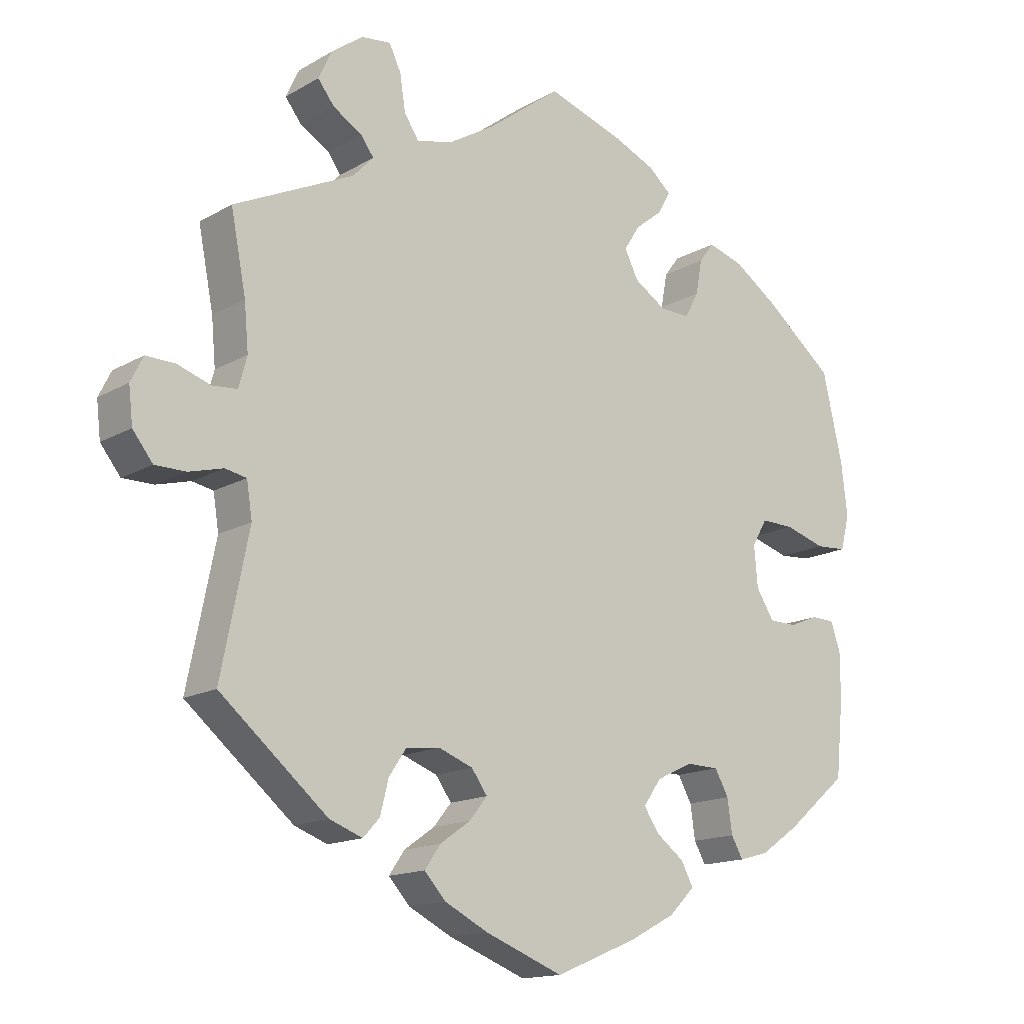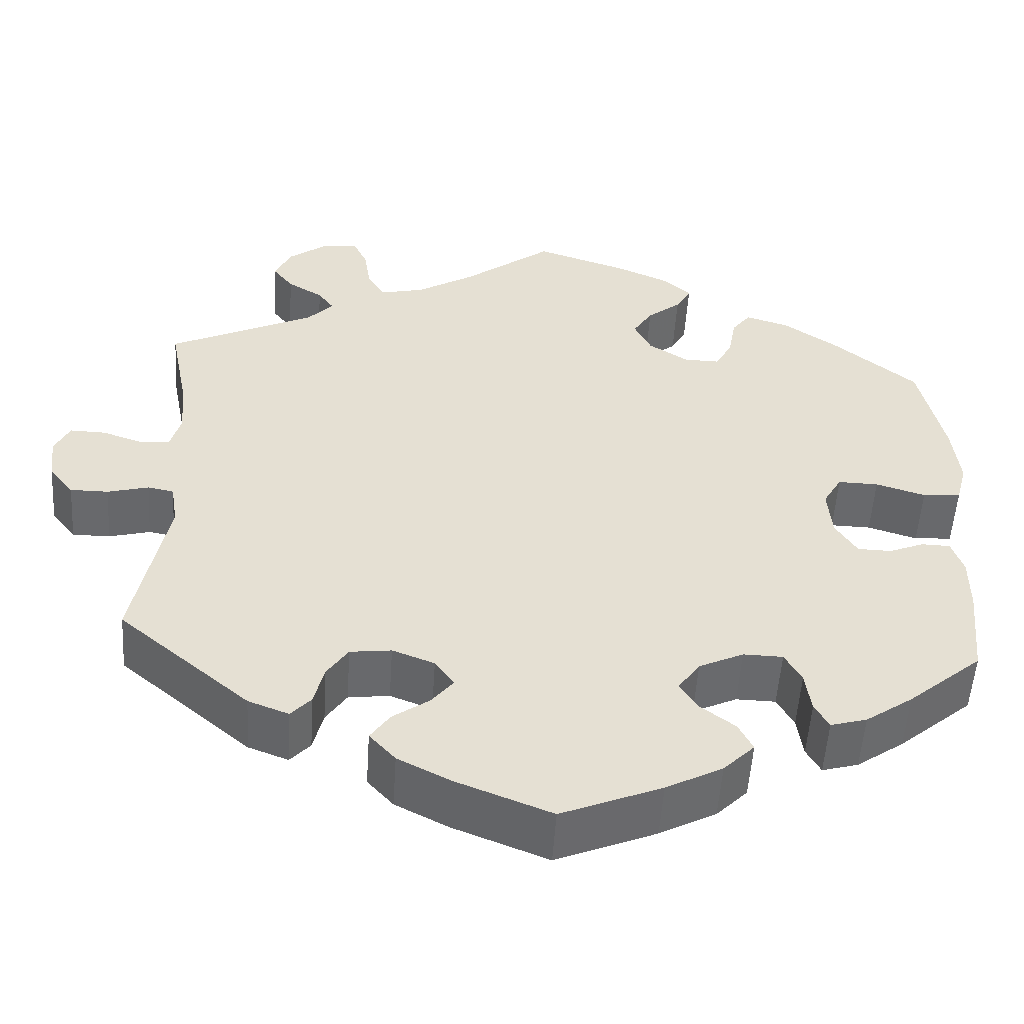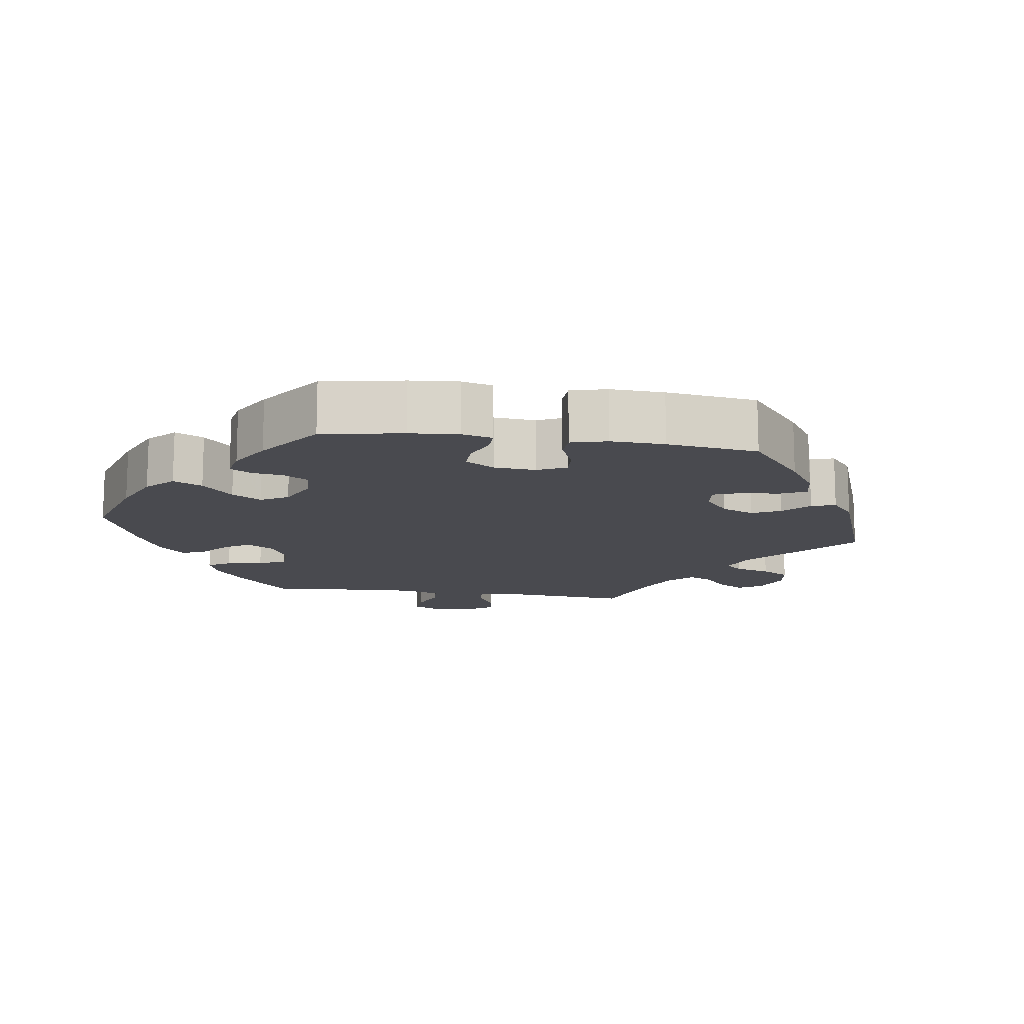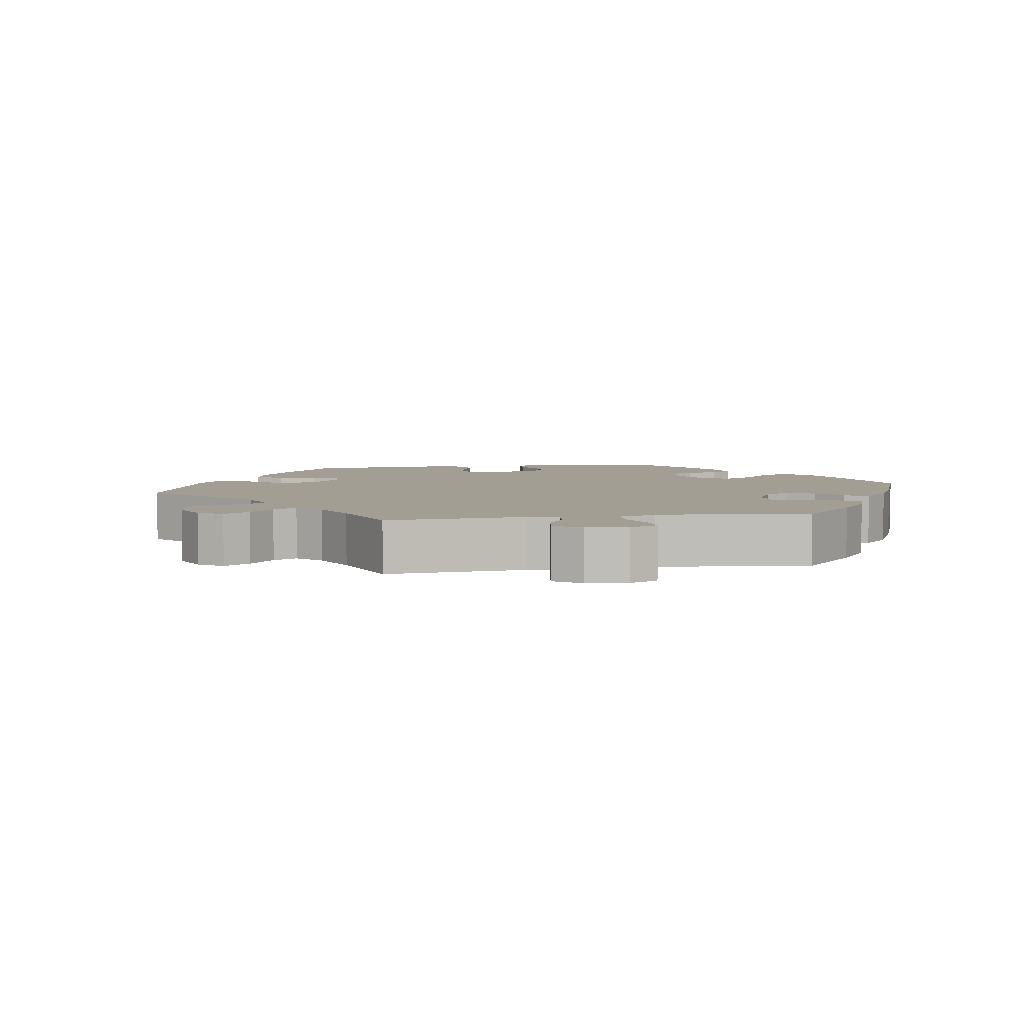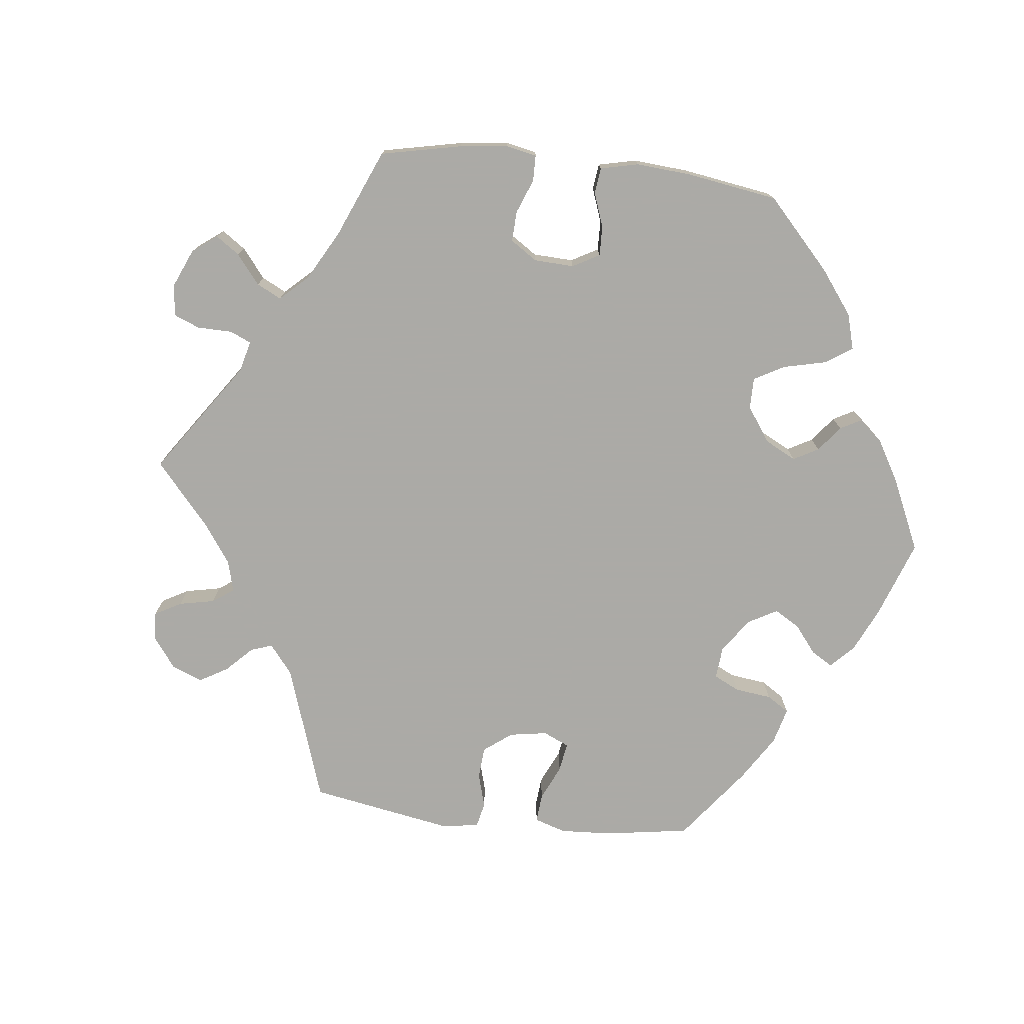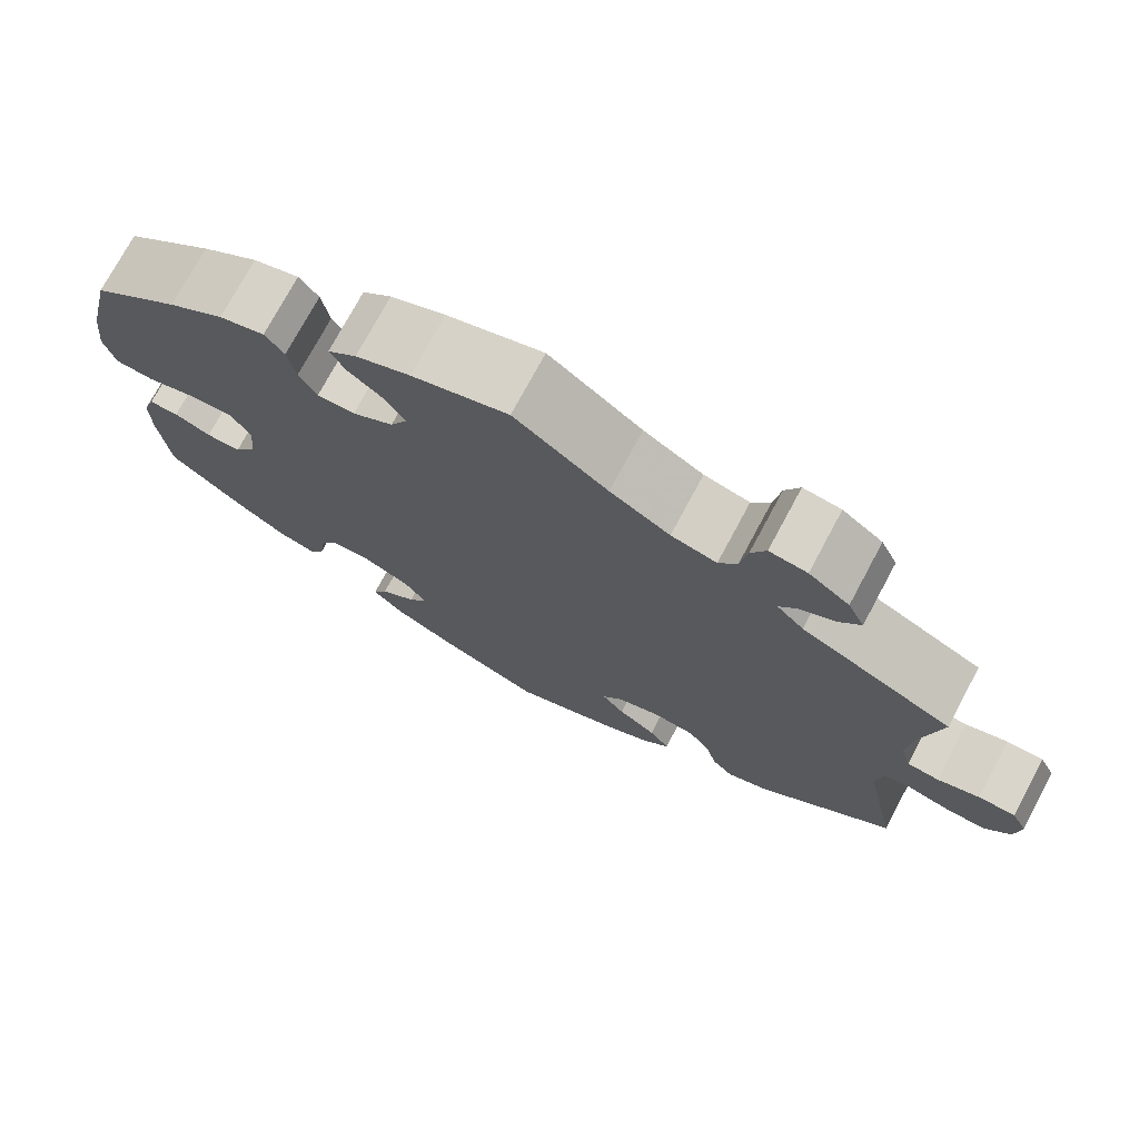
<metadata>
{"format":"obj","ext":"obj","renderer":"f3d","projection":"perspective","resolution":1024,"background":"white","views":[{"elev":-15.0,"azim":-39.5,"up":"+Z"},{"elev":-52.7,"azim":-3.6,"up":"+Z"},{"elev":-13.6,"azim":141.6,"up":"+Y"},{"elev":5.1,"azim":-39.5,"up":"+Y"},{"elev":-75.9,"azim":23.5,"up":"+Y"},{"elev":74.5,"azim":-151.8,"up":"+Z"}]}
</metadata>
<code>
v -0.112 0.07 -0.534
v -0.175 0.07 -0.502
v -0.206 0.07 -0.468
v -0.183 0.07 -0.435
v -0.139 0.07 -0.404
v -0.113 0.07 -0.372
v -0.136 0.07 -0.34
v -0.186 0.07 -0.321
v -0.235 0.07 -0.327
v -0.26 0.07 -0.364
v -0.272 0.07 -0.412
v -0.296 0.07 -0.438
v -0.344 0.07 -0.42
v -0.5 0.07 -0.289
v -0.46 0.07 -0.09
v -0.468 0.07 -0.039
v -0.499 0.07 -0.033
v -0.548 0.07 -0.046
v -0.593 0.07 -0.046
v -0.622 0.07 -0.009
v -0.628 0.07 0.043
v -0.61 0.07 0.079
v -0.568 0.07 0.078
v -0.52 0.07 0.062
v -0.484 0.07 0.065
v -0.472 0.07 0.109
v -0.478 0.07 0.176
v -0.5 0.07 0.289
v -0.327 0.07 0.371
v -0.296 0.07 0.403
v -0.315 0.07 0.429
v -0.357 0.07 0.454
v -0.381 0.07 0.485
v -0.362 0.07 0.526
v -0.316 0.07 0.56
v -0.273 0.07 0.565
v -0.256 0.07 0.529
v -0.248 0.07 0.477
v -0.227 0.07 0.445
v -0.175 0.07 0.457
v -0.107 0.07 0.498
v -0.001 0.07 0.578
v 0.109 0.07 0.542
v 0.171 0.07 0.515
v 0.204 0.07 0.486
v 0.186 0.07 0.454
v 0.146 0.07 0.422
v 0.123 0.07 0.386
v 0.143 0.07 0.346
v 0.19 0.07 0.316
v 0.233 0.07 0.315
v 0.253 0.07 0.352
v 0.262 0.07 0.402
v 0.284 0.07 0.431
v 0.336 0.07 0.415
v 0.4 0.07 0.371
v 0.5 0.07 0.29
v 0.529 0.07 0.163
v 0.538 0.07 0.086
v 0.525 0.07 0.036
v 0.48 0.07 0.033
v 0.421 0.07 0.051
v 0.373 0.07 0.052
v 0.351 0.07 0.014
v 0.356 0.07 -0.045
v 0.382 0.07 -0.086
v 0.422 0.07 -0.087
v 0.464 0.07 -0.07
v 0.498 0.07 -0.071
v 0.512 0.07 -0.112
v 0.512 0.07 -0.178
v 0.501 0.07 -0.289
v 0.413 0.07 -0.363
v 0.357 0.07 -0.402
v 0.314 0.07 -0.414
v 0.297 0.07 -0.384
v 0.29 0.07 -0.335
v 0.27 0.07 -0.299
v 0.223 0.07 -0.298
v 0.17 0.07 -0.323
v 0.144 0.07 -0.36
v 0.166 0.07 -0.393
v 0.207 0.07 -0.424
v 0.224 0.07 -0.457
v 0.187 0.07 -0.494
v 0.12 0.07 -0.529
v 0.001 0.07 -0.578
v -0.112 0 -0.534
v -0.175 0 -0.502
v -0.206 0 -0.468
v -0.183 0 -0.435
v -0.139 0 -0.404
v -0.113 0 -0.372
v -0.136 0 -0.34
v -0.186 0 -0.321
v -0.235 0 -0.327
v -0.26 0 -0.364
v -0.272 0 -0.412
v -0.296 0 -0.438
v -0.344 0 -0.42
v -0.5 0 -0.289
v -0.46 0 -0.09
v -0.468 0 -0.039
v -0.499 0 -0.033
v -0.548 0 -0.046
v -0.593 0 -0.046
v -0.622 0 -0.009
v -0.628 0 0.043
v -0.61 0 0.079
v -0.568 0 0.078
v -0.52 0 0.062
v -0.484 0 0.065
v -0.472 0 0.109
v -0.478 0 0.176
v -0.5 0 0.289
v -0.327 0 0.371
v -0.296 0 0.403
v -0.315 0 0.429
v -0.357 0 0.454
v -0.381 0 0.485
v -0.362 0 0.526
v -0.316 0 0.56
v -0.273 0 0.565
v -0.256 0 0.529
v -0.248 0 0.477
v -0.227 0 0.445
v -0.175 0 0.457
v -0.107 0 0.498
v -0.001 0 0.578
v 0.109 0 0.542
v 0.171 0 0.515
v 0.204 0 0.486
v 0.186 0 0.454
v 0.146 0 0.422
v 0.123 0 0.386
v 0.143 0 0.346
v 0.19 0 0.316
v 0.233 0 0.315
v 0.253 0 0.352
v 0.262 0 0.402
v 0.284 0 0.431
v 0.336 0 0.415
v 0.4 0 0.371
v 0.5 0 0.29
v 0.529 0 0.163
v 0.538 0 0.086
v 0.525 0 0.036
v 0.48 0 0.033
v 0.421 0 0.051
v 0.373 0 0.052
v 0.351 0 0.014
v 0.356 0 -0.045
v 0.382 0 -0.086
v 0.422 0 -0.087
v 0.464 0 -0.07
v 0.498 0 -0.071
v 0.512 0 -0.112
v 0.512 0 -0.178
v 0.501 0 -0.289
v 0.413 0 -0.363
v 0.357 0 -0.402
v 0.314 0 -0.414
v 0.297 0 -0.384
v 0.29 0 -0.335
v 0.27 0 -0.299
v 0.223 0 -0.298
v 0.17 0 -0.323
v 0.144 0 -0.36
v 0.166 0 -0.393
v 0.207 0 -0.424
v 0.224 0 -0.457
v 0.187 0 -0.494
v 0.12 0 -0.529
v 0.001 0 -0.578
f 82 83 84 85
f 81 82 85 86
f 74 75 76 77
f 74 77 78
f 73 74 78
f 72 73 78
f 71 72 78 79
f 67 68 69 70
f 66 67 70 71
f 59 60 61 62
f 59 62 63
f 58 59 63
f 57 58 63
f 56 57 63 64
f 52 53 54 55
f 51 52 55 56
f 44 45 46 47
f 44 47 48
f 41 42 43 44
f 40 41 44 48
f 39 40 48 49
f 35 36 37 38
f 35 38 39
f 34 35 39
f 31 32 33 34
f 30 31 34 39
f 29 30 39 49
f 27 28 29 49
f 21 22 23 24
f 21 24 25
f 20 21 25
f 17 18 19 20
f 16 17 20 25
f 15 16 25 26
f 13 14 15
f 10 11 12 13
f 9 10 13 15
f 8 9 15 26
f 2 3 4 5
f 2 5 6
f 1 2 6
f 81 86 87 1
f 66 71 79
f 65 66 79 80
f 64 65 80 81
f 51 56 64 81
f 26 27 49 50
f 7 8 26 50
f 6 7 50 51
f 1 6 51 81
f 172 171 170 169
f 173 172 169 168
f 164 163 162 161
f 165 164 161
f 165 161 160
f 165 160 159
f 166 165 159 158
f 157 156 155 154
f 158 157 154 153
f 149 148 147 146
f 150 149 146
f 150 146 145
f 150 145 144
f 151 150 144 143
f 142 141 140 139
f 143 142 139 138
f 134 133 132 131
f 135 134 131
f 131 130 129 128
f 135 131 128 127
f 136 135 127 126
f 125 124 123 122
f 126 125 122
f 126 122 121
f 121 120 119 118
f 126 121 118 117
f 136 126 117 116
f 136 116 115 114
f 111 110 109 108
f 112 111 108
f 112 108 107
f 107 106 105 104
f 112 107 104 103
f 113 112 103 102
f 102 101 100
f 100 99 98 97
f 102 100 97 96
f 113 102 96 95
f 92 91 90 89
f 93 92 89
f 93 89 88
f 88 174 173 168
f 166 158 153
f 167 166 153 152
f 168 167 152 151
f 168 151 143 138
f 137 136 114 113
f 137 113 95 94
f 138 137 94 93
f 168 138 93 88
f 1 88 89 2
f 2 89 90 3
f 3 90 91 4
f 4 91 92 5
f 5 92 93 6
f 6 93 94 7
f 7 94 95 8
f 8 95 96 9
f 9 96 97 10
f 10 97 98 11
f 11 98 99 12
f 12 99 100 13
f 13 100 101 14
f 14 101 102 15
f 15 102 103 16
f 16 103 104 17
f 17 104 105 18
f 18 105 106 19
f 19 106 107 20
f 20 107 108 21
f 21 108 109 22
f 22 109 110 23
f 23 110 111 24
f 24 111 112 25
f 25 112 113 26
f 26 113 114 27
f 27 114 115 28
f 28 115 116 29
f 29 116 117 30
f 30 117 118 31
f 31 118 119 32
f 32 119 120 33
f 33 120 121 34
f 34 121 122 35
f 35 122 123 36
f 36 123 124 37
f 37 124 125 38
f 38 125 126 39
f 39 126 127 40
f 40 127 128 41
f 41 128 129 42
f 42 129 130 43
f 43 130 131 44
f 44 131 132 45
f 45 132 133 46
f 46 133 134 47
f 47 134 135 48
f 48 135 136 49
f 49 136 137 50
f 50 137 138 51
f 51 138 139 52
f 52 139 140 53
f 53 140 141 54
f 54 141 142 55
f 55 142 143 56
f 56 143 144 57
f 57 144 145 58
f 58 145 146 59
f 59 146 147 60
f 60 147 148 61
f 61 148 149 62
f 62 149 150 63
f 63 150 151 64
f 64 151 152 65
f 65 152 153 66
f 66 153 154 67
f 67 154 155 68
f 68 155 156 69
f 69 156 157 70
f 70 157 158 71
f 71 158 159 72
f 72 159 160 73
f 73 160 161 74
f 74 161 162 75
f 75 162 163 76
f 76 163 164 77
f 77 164 165 78
f 78 165 166 79
f 79 166 167 80
f 80 167 168 81
f 81 168 169 82
f 82 169 170 83
f 83 170 171 84
f 84 171 172 85
f 85 172 173 86
f 86 173 174 87
f 87 174 88 1

</code>
